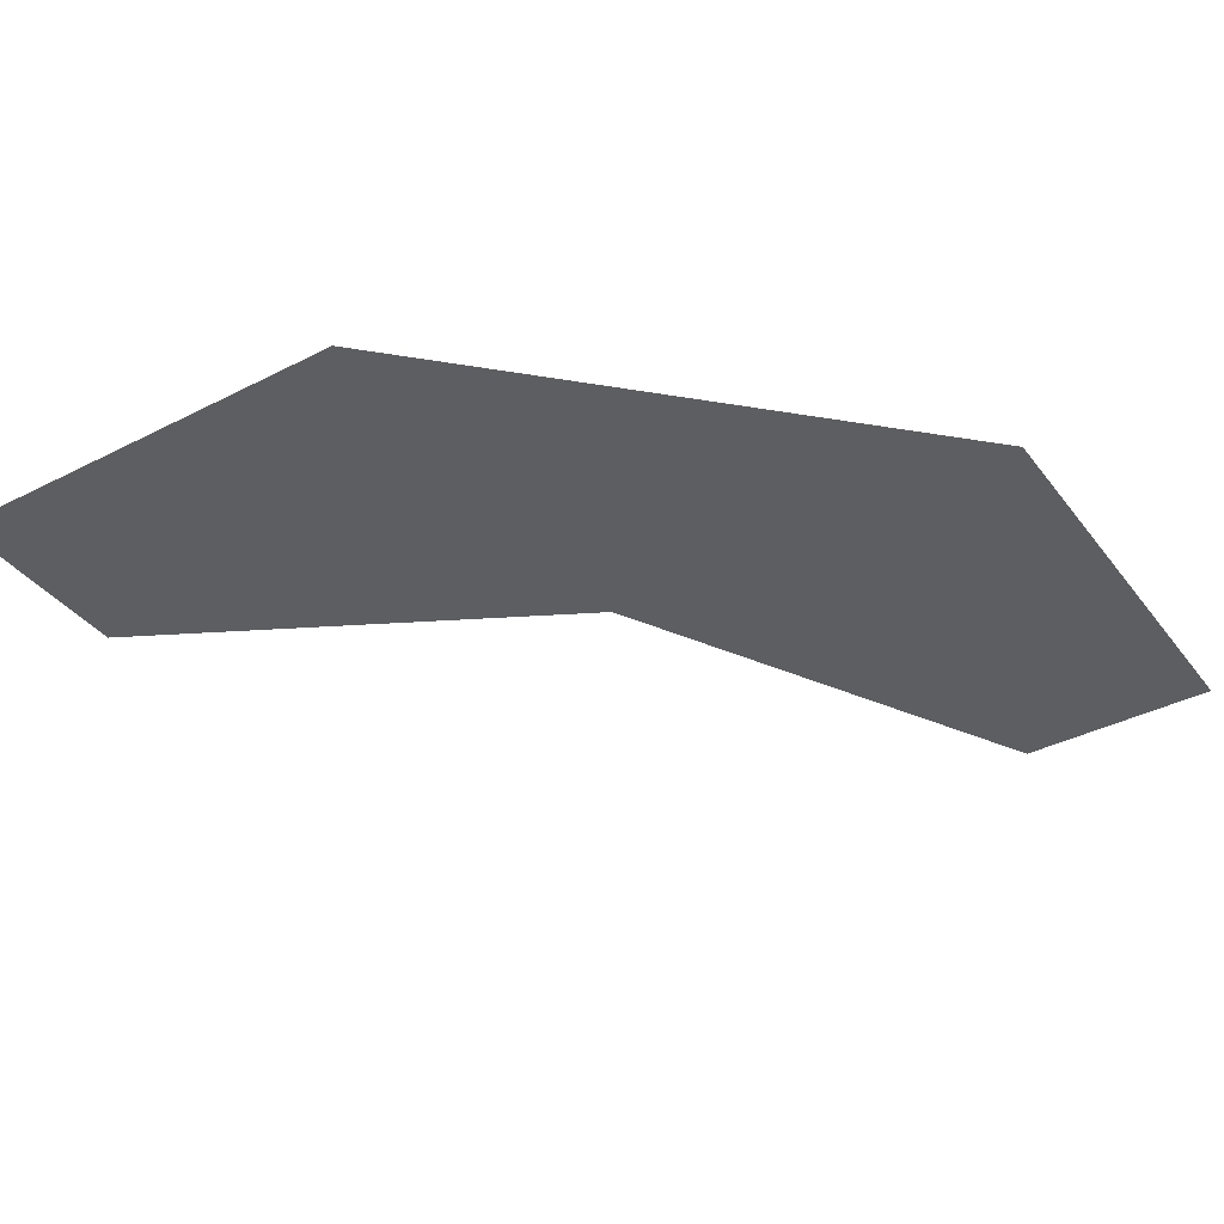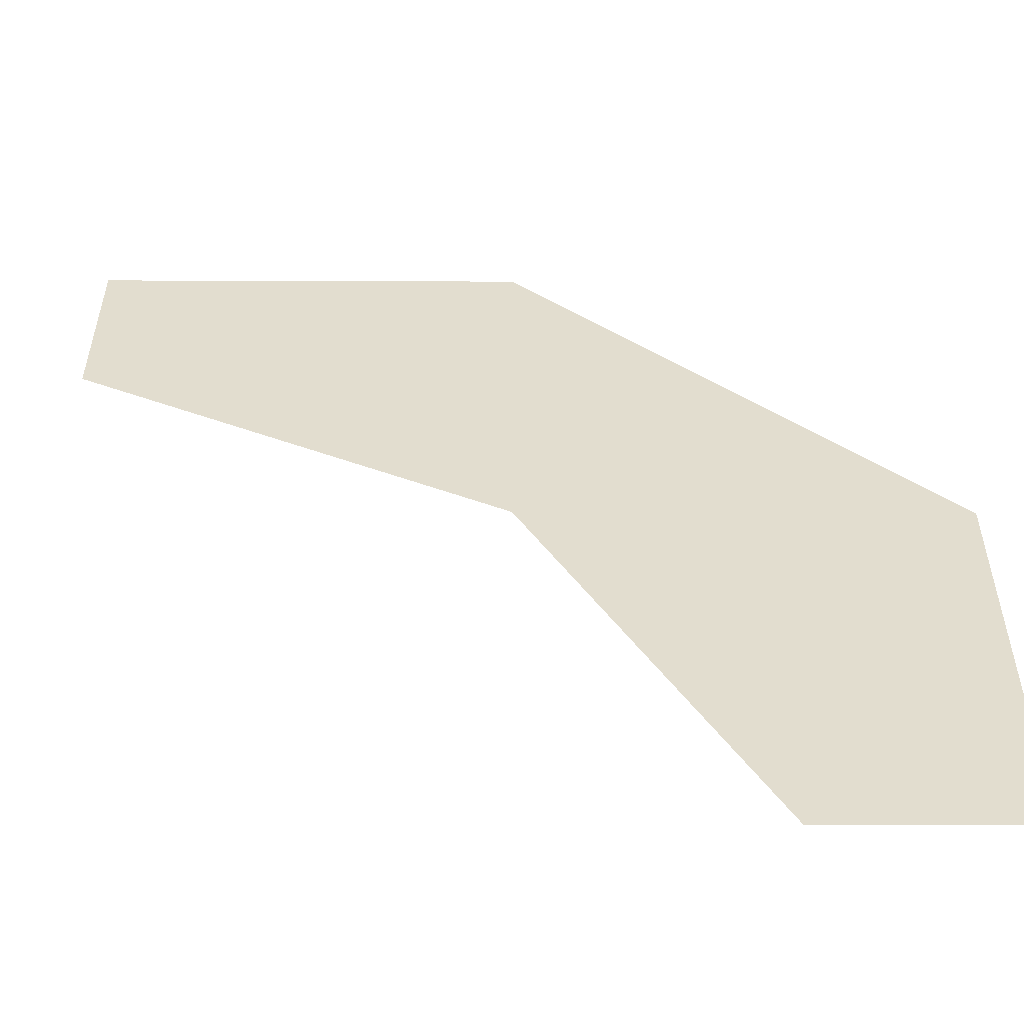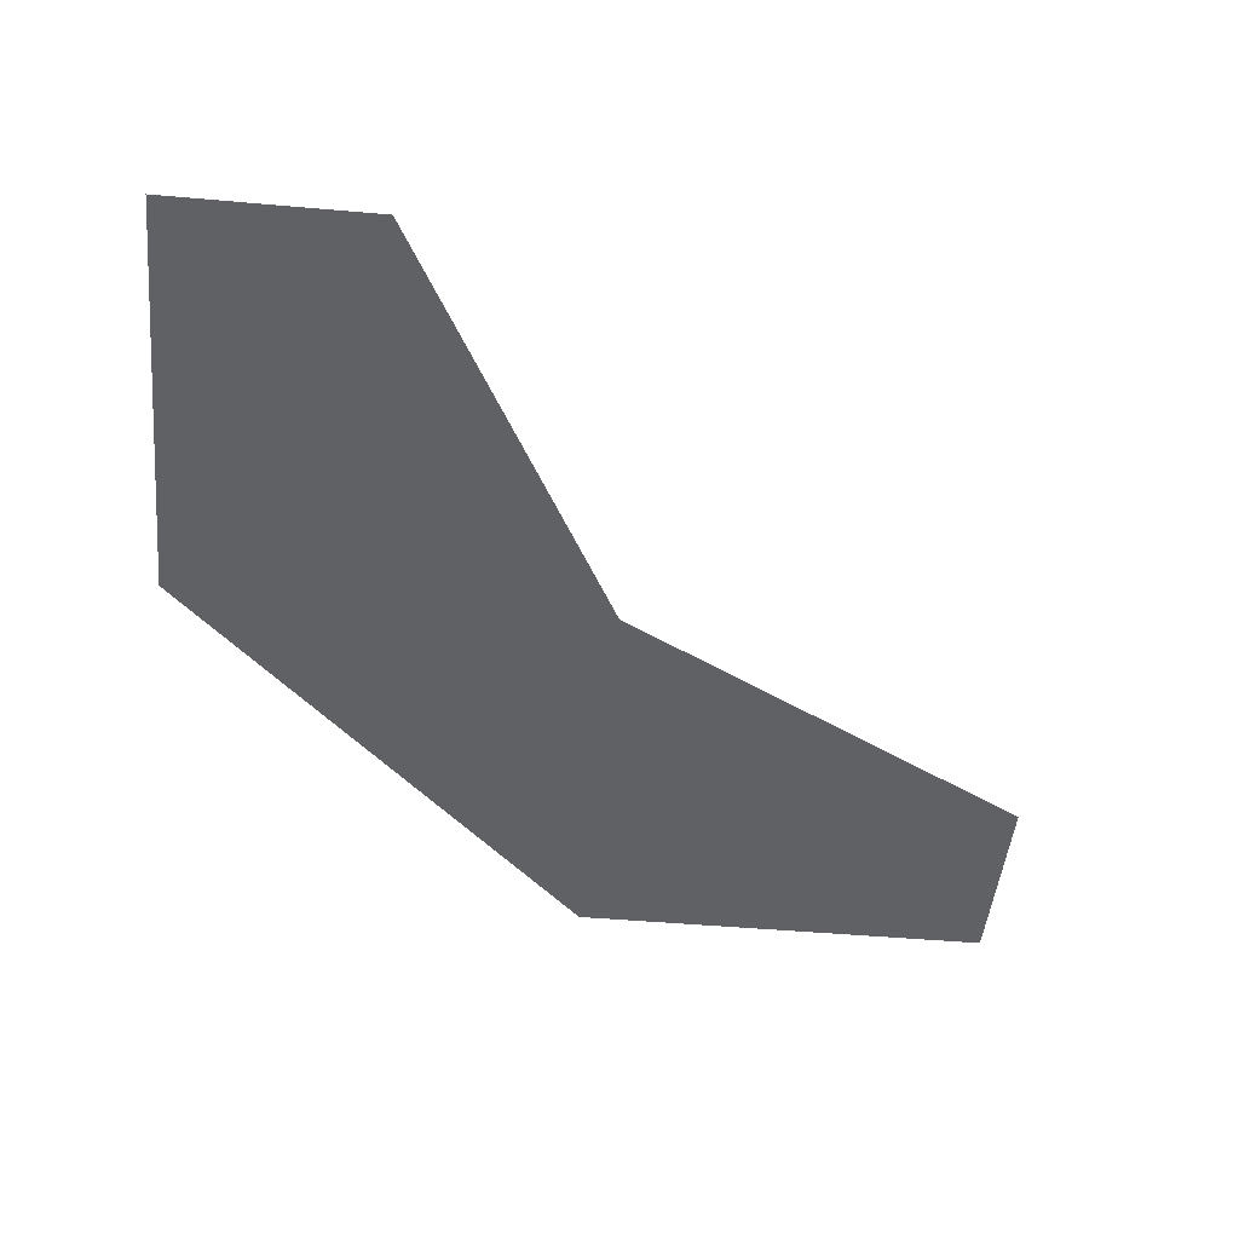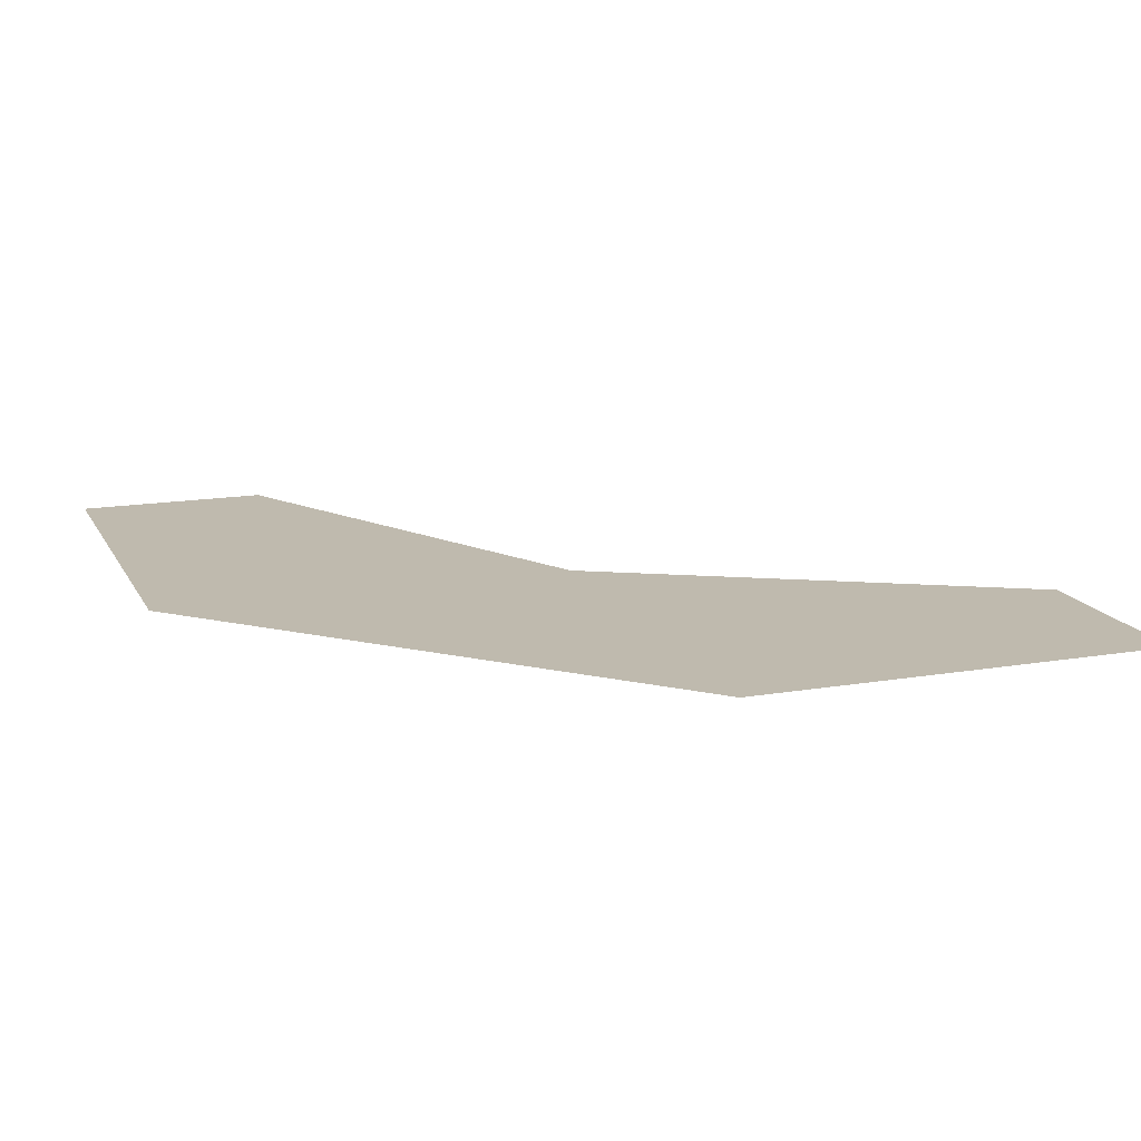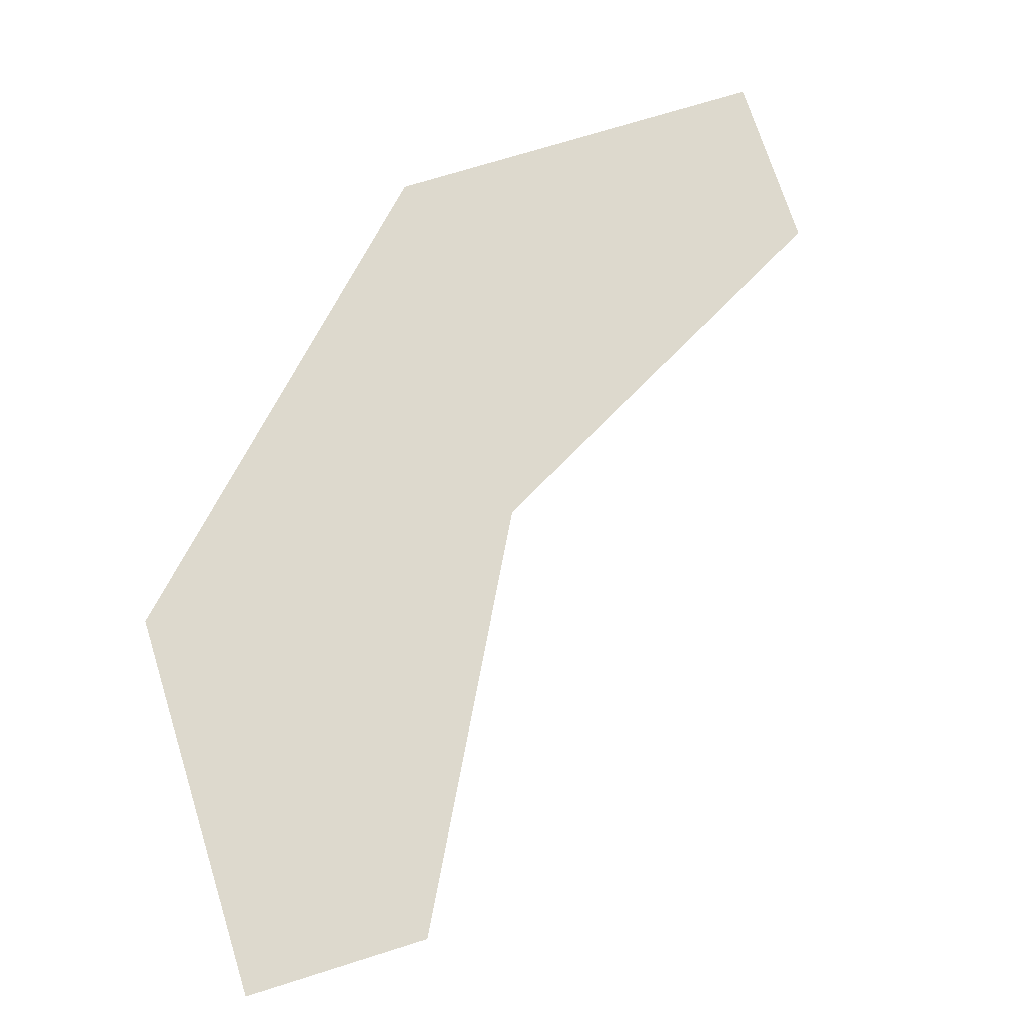
<metadata>
{"format":"obj","ext":"obj","renderer":"f3d","projection":"perspective","resolution":1024,"background":"white","views":[{"elev":-38.2,"azim":-147.0,"up":"+Z"},{"elev":-55.2,"azim":179.8,"up":"+Y"},{"elev":-47.3,"azim":-5.7,"up":"+Z"},{"elev":15.5,"azim":-109.6,"up":"+Z"},{"elev":72.0,"azim":-17.4,"up":"+Z"}]}
</metadata>
<code>
v -0.2667 -0.5 0
v -0.5 -0.5 0
v -3.815e-08 5.722e-08 0
v -0.5 -4.292e-08 0
v 0.5 0.269 0
v -1.574e-07 0.5 0
v 0.5 0.5 0
g Upper_Ring00
f 1 3 2
f 2 3 4
f 3 5 4
f 4 5 6
f 5 7 6

</code>
